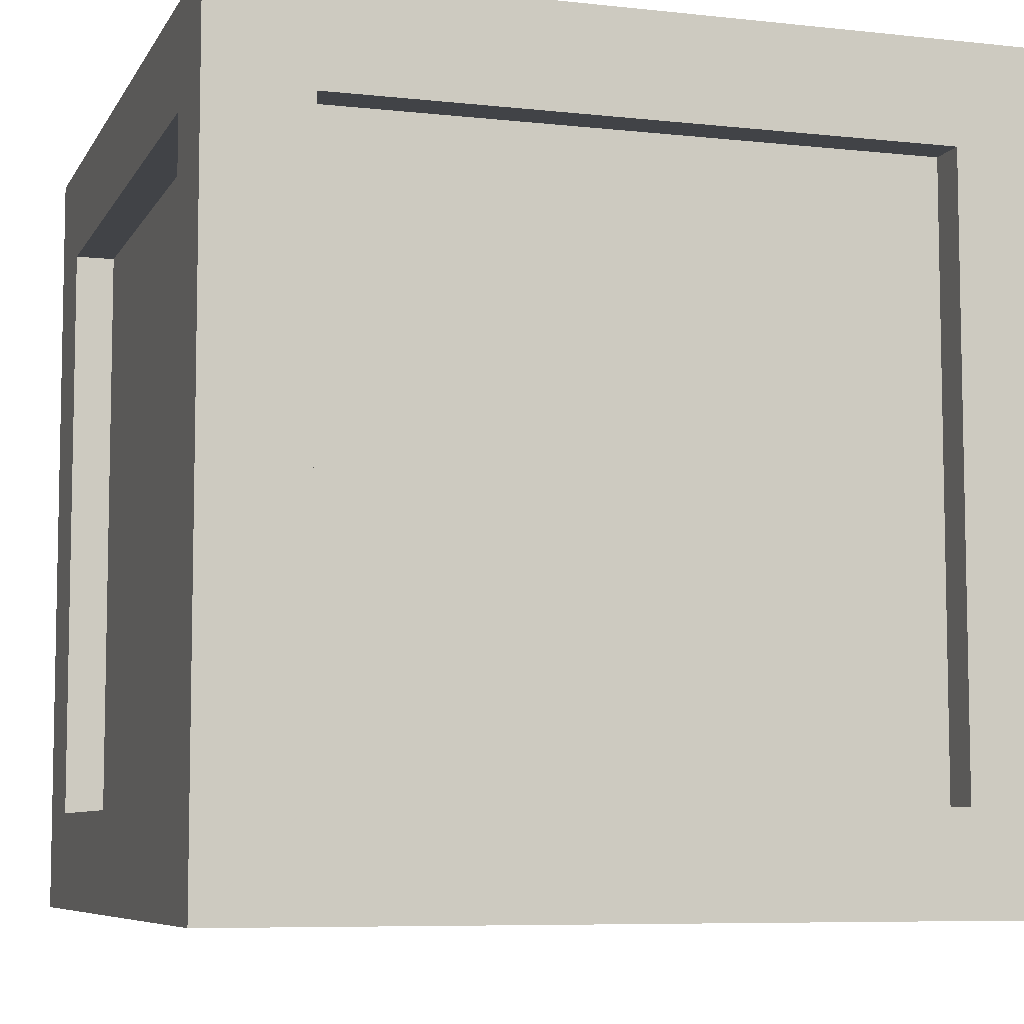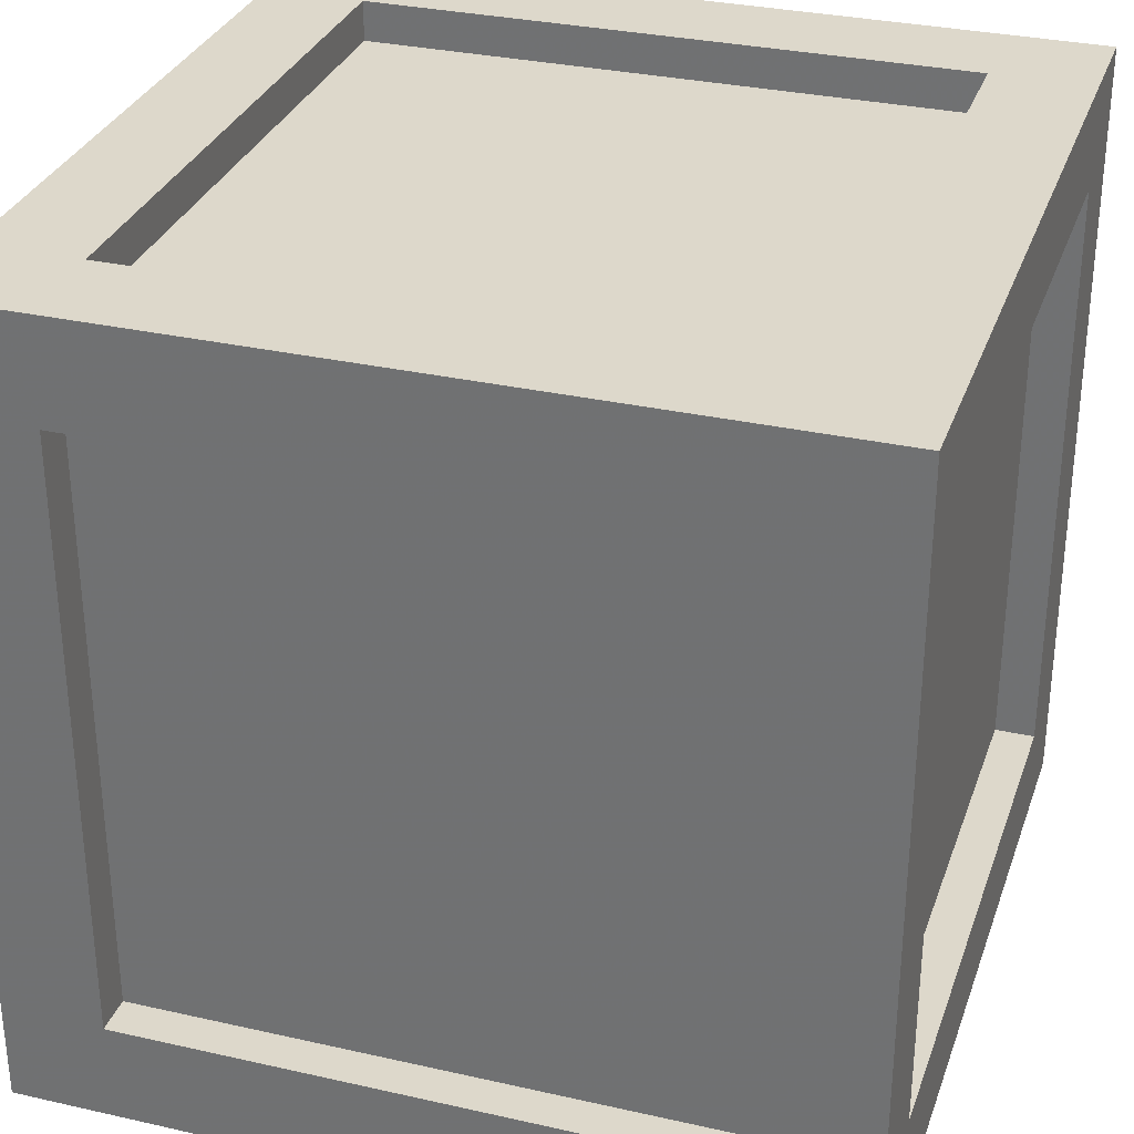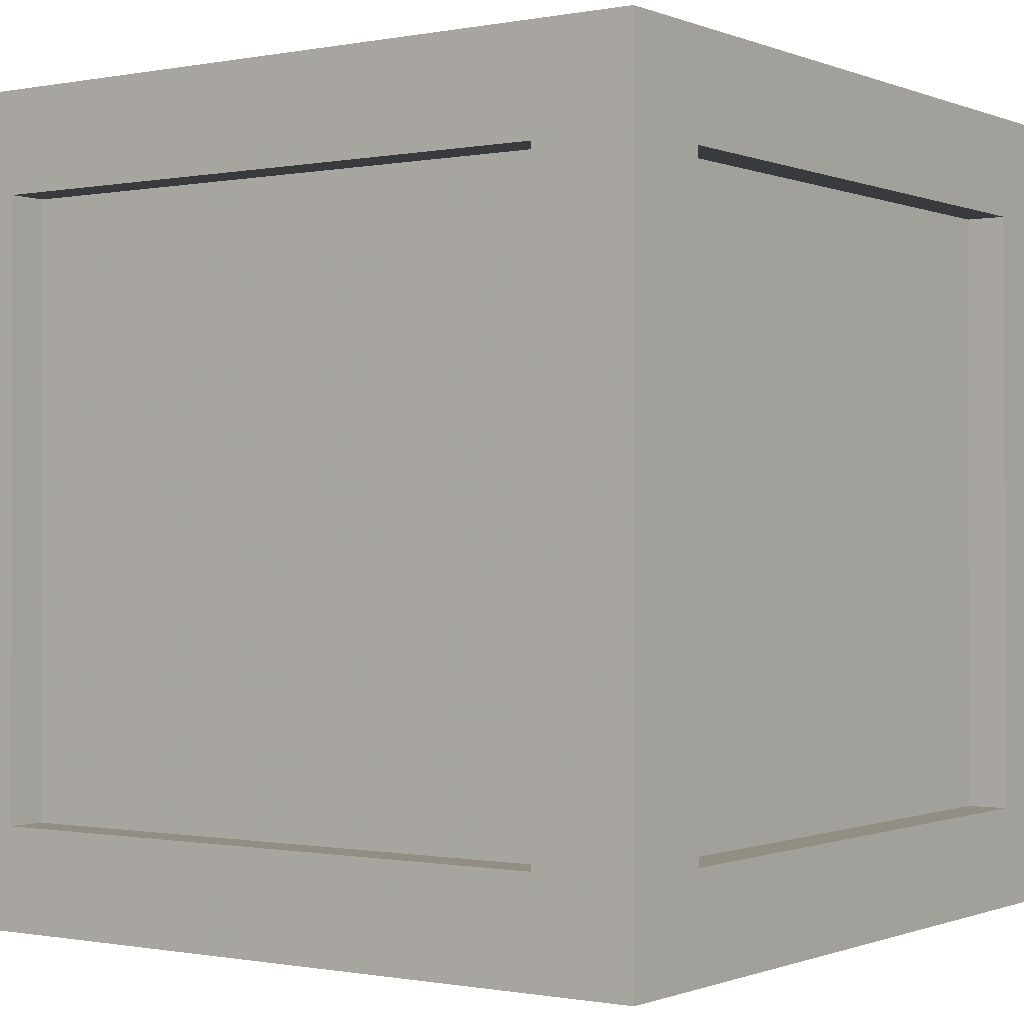
<metadata>
{"format":"obj","ext":"obj","renderer":"f3d","projection":"perspective","resolution":1024,"background":"white","views":[{"elev":-7.2,"azim":-17.6,"up":"+Y"},{"elev":31.3,"azim":107.8,"up":"+Z"},{"elev":-0.6,"azim":-144.9,"up":"+Y"}]}
</metadata>
<code>
o Cube
v 1 0.01136 -1
v 1 0.01136 1
v -1 0.01136 1
v -1 0.01136 -1
v 1 2.011 -1
v 1 2.011 1
v -1 2.011 1
v -1 2.011 -1
v 1 0.2614 -0.75
v 1 0.2614 0.75
v 1 1.761 -0.75
v 1 1.761 0.75
v 0.75 0.2614 -1
v -0.75 0.2614 -1
v 0.75 1.761 -1
v 0.75 0.2614 1
v -0.75 0.2614 1
v 0.75 1.761 1
v -0.75 1.761 1
v -0.75 1.761 -1
v 0.75 0.01136 -0.75
v 0.75 0.01136 0.75
v -0.75 0.01136 -0.75
v -0.75 0.01136 0.75
v 0.75 2.011 -0.75
v 0.75 2.011 0.75
v -0.75 2.011 -0.75
v -0.75 2.011 0.75
v -1 0.2614 0.75
v -1 0.2614 -0.75
v -1 1.761 0.75
v -1 1.761 -0.75
v 0.75 0.2614 -0.9
v -0.75 0.2614 -0.9
v 0.75 1.761 -0.9
v 0.75 0.2614 0.9
v -0.75 0.2614 0.9
v 0.75 1.761 0.9
v -0.75 1.761 0.9
v -0.75 1.761 -0.9
v 0.9 0.2614 -0.75
v 0.9 0.2614 0.75
v 0.9 1.761 -0.75
v 0.9 1.761 0.75
v -0.9 0.2614 0.75
v -0.9 0.2614 -0.75
v -0.9 1.761 0.75
v -0.9 1.761 -0.75
v 0.75 0.1114 -0.75
v 0.75 0.1114 0.75
v -0.75 0.1114 -0.75
v -0.75 0.1114 0.75
v 0.75 1.911 -0.75
v 0.75 1.911 0.75
v -0.75 1.911 -0.75
v -0.75 1.911 0.75
v 1 0.01136 0.9992
v -1 0.01136 0.9992
v 1 2.011 0.9992
v -1 2.011 0.9992
v 1 0.2614 0.7494
v 1 1.761 0.7494
v 0.75 0.01136 0.7494
v -0.75 0.01136 0.7494
v 0.75 2.011 0.7494
v -0.75 2.011 0.7494
v -1 0.2614 0.7494
v -1 1.761 0.7494
v 0.9 0.2614 0.7494
v 0.9 1.761 0.7494
v -0.9 0.2614 0.7494
v -0.9 1.761 0.7494
v 0.75 0.1114 0.7494
v -0.75 0.1114 0.7494
v 0.75 1.911 0.7494
v -0.75 1.911 0.7494
v -0.7416 1.769 1
v 0.7581 1.767 1
v 0.7581 1.769 1
v 0.7581 0.2533 1
v 0.9 1.759 0.7494
v -0.9 1.759 0.7494
v 0.9 1.759 -0.745
v -0.9 1.759 -0.745
v -0.7337 0.2614 -0.9
v -0.7337 0.2614 0.9
v -0.7337 1.761 -0.9
v -0.7337 1.761 0.9
v -0.75 2.011 -0.745
v -0.75 0.01136 -0.745
v -1 2.011 -0.9933
v -1 0.01136 -0.9933
v -0.7581 0.2533 1
v -0.7581 1.769 1
v 0.7581 0.2535 1
v -0.7581 1.767 1
v -0.7618 2.011 0.754
v 0.7618 2.011 -0.7497
v 0.7576 2.011 -0.7618
v 0.7576 2.011 0.7618
v 0.7459 1.761 -1
v 0.7459 1.911 0.7423
v 0.7459 1.911 -0.745
v 0.7459 1.911 0.7494
v -1 0.02073 0.9899
v -1 2.002 0.9899
v -1 2.002 -0.984
v -1 0.02104 0.9906
v -0.9 0.2616 -0.745
v 0.75 0.2616 -0.9
v -0.75 0.2616 -0.9
v 0.75 0.2616 0.9
v 0.9 0.2614 -0.7381
v 0.75 1.911 -0.7381
v 0.9 1.761 -0.7381
v 0.75 0.1114 -0.7381
v 0.75 1.759 -0.9
v 0.75 1.759 0.9
v -0.75 1.759 0.9
v -0.75 1.759 -0.9
v 1 0.01167 1
v -1 0.01167 1
v -0.9 0.2616 0.7494
v 0.9 0.2616 0.7494
v -0.75 0.1114 -0.7381
v 0.9 1.759 -0.7381
v 0.9 0.2616 -0.7381
v -0.75 0.01136 -0.7381
v -0.9978 0.01357 -1
v -0.9978 2.009 -1
v 0.9923 2.009 -1
v 0.9923 0.01357 -1
v 0.75 1.911 -0.745
v 0.75 0.1114 -0.745
v 0.9 1.761 -0.745
v 0.9 0.2614 -0.745
v 0.9 1.759 -0.75
v 0.9 1.759 0.75
v -0.9 1.759 0.75
v -0.9 1.759 -0.75
v 0.9 1.759 0.7423
v -0.9 1.759 0.7423
v 0.9 0.2616 0.7423
v -0.9 0.2616 0.7423
v -0.75 2.011 0.7423
v -1 2.011 0.9897
v -1 0.01136 0.9897
v -0.75 0.01136 0.7423
v 0.75 0.2616 -1
v 0.9 0.2616 -0.745
v -0.75 0.2616 1
v -1 0.2616 -0.75
v 1 2.008 -1
v 1 2.008 1
v -1 2.008 1
v -1 2.008 -1
v 1 2.011 -0.9933
v 1 0.01136 -0.9933
v -0.75 1.911 -0.745
v -0.75 0.1114 -0.745
v -0.75 1.759 1
v -0.75 1.759 -1
v -1 1.759 0.75
v -1 1.759 -0.75
v 1 0.2614 -0.7381
v 1 2.011 -0.9842
v 1 0.01136 -0.9842
v -0.75 1.911 -0.7381
v 0.75 2.011 -0.745
v 0.75 0.01136 -0.745
v 1 1.761 -0.745
v 1 0.2614 -0.745
v -1 0.2614 -0.7381
v -0.9 1.761 -0.7381
v -1 1.761 -0.7381
v -0.9 0.2614 -0.7381
v -0.9985 2.01 1
v 0.9985 2.01 1
v 0.9985 0.01285 1
v -0.9985 0.01285 1
v -0.9967 2.011 0.996
v 0.9967 2.011 0.996
v -0.9967 2.011 0.9967
v 0.9967 2.011 0.9967
v -0.9 1.761 -0.745
v -0.9 0.2614 -0.745
v -1 1.761 -0.745
v -1 0.2614 -0.745
v 1 1.759 -0.75
v 1 1.759 0.75
v 0.75 1.759 -1
v 0.75 1.759 1
v -0.9751 2.011 -0.9967
v -0.9751 2.011 0.9967
v -0.9967 2.011 -0.9901
v 0.9967 2.011 -0.9901
v 0.7499 0.01136 -0.754
v 0.754 0.01136 -0.7421
v -0.754 0.01136 0.7463
v 0.7499 0.01136 0.754
v 0.9958 0.01136 -0.9958
v 0.9958 0.01136 0.9958
v -0.9958 0.01136 -0.9958
v -0.9958 0.01136 0.9958
v -1 2.002 0.9805
v -1 0.02104 -0.9906
v -1 2.002 -0.9749
v -1 0.02073 -0.9749
v -0.9761 0.01357 -1
v -0.9761 2.009 -1
v 0.9978 0.01388 -1
v 0.9978 2.005 -1
v 1 0.2581 0.7527
v 1 1.765 0.7527
v 1 0.2581 -0.7482
v 1 0.2583 -0.7533
v 1 1.761 -0.7381
v 0.75 0.01136 -0.7381
v 0.75 2.011 -0.7381
v -0.9 0.2616 -0.7381
v 1 0.2616 0.75
v 0.75 0.2616 1
v 1 0.2616 -0.75
v -0.75 0.2616 0.9
v 1 0.01136 0.9897
v -0.75 0.1114 0.7423
v -0.75 1.911 0.7423
v 1 2.011 0.9897
v -1 1.998 0.9906
v -1 1.998 -0.9906
v -1 0.02073 0.9805
v -1 0.02073 -0.984
v -0.7581 0.2535 1
v 0.7539 0.2533 1
v -0.7416 0.2533 1
v 0.7539 1.769 1
v -0.7337 0.2614 -1
v -0.7337 0.2614 1
v -0.7337 1.761 -1
v -0.7337 1.761 1
v -0.75 0.2616 -1
v -1 0.2616 0.75
v 1 0.01167 -1
v -1 0.01167 -1
v 0.75 2.011 0.7423
v 1 1.761 0.7423
v 1 0.2614 0.7423
v 0.75 0.01136 0.7423
v -0.7337 1.759 0.9
v -0.7337 0.2616 0.9
v -0.7337 1.911 -0.7381
v -0.7337 0.1114 -0.7381
v -0.9 1.761 0.7423
v -1 1.761 0.7423
v -1 0.2614 0.7423
v -0.9 0.2614 0.7423
v 0.75 1.911 0.7423
v 0.9 1.761 0.7423
v 0.9 0.2614 0.7423
v 0.75 0.1114 0.7423
v -0.9 0.2616 0.75
v 0.9 0.2616 -0.75
v 0.9 0.2616 0.75
v -0.9 0.2616 -0.75
v 1 2.007 0.9951
v 1 0.01549 0.9951
v 1 2.007 0.9959
v 1 0.01549 0.9959
v -0.7337 1.759 -0.9
v -0.7337 0.1114 0.7423
v -0.7337 1.911 0.7423
v -0.7337 0.2616 -0.9
v 0.993 2.01 1
v -0.9768 0.01285 1
v 0.993 0.01285 1
v -0.9985 0.01316 1
v -0.754 0.01136 -0.749
v -0.754 0.01136 -0.7421
v 0.754 0.01136 -0.754
v -0.754 0.01136 -0.754
v -0.7337 1.911 0.75
v -0.7337 1.911 -0.75
v -0.7337 0.1114 0.75
v -0.7337 0.1114 -0.75
v 0.7523 0.2593 -1
v 0.7523 1.761 -1
v -0.7523 1.761 -1
v -0.7523 0.2593 -1
v 0.7459 1.759 -0.9
v 0.7459 0.1114 0.7423
v 0.7459 1.911 -0.7381
v 0.7459 0.1114 -0.745
v 0.7618 2.011 0.7612
v -0.7618 2.011 0.7612
v 0.7618 2.011 -0.7567
v -0.7618 2.011 -0.7567
v 0.9967 2.011 -0.9967
v -0.9967 2.011 -0.9967
v 0.9912 2.011 0.9967
v 0.9912 2.011 -0.9967
v 0.7459 2.011 -0.75
v 0.7459 0.01136 -0.75
v 0.7459 0.01136 0.75
v 0.7459 2.011 0.75
v -0.7337 0.1114 0.7494
v -0.7337 1.911 0.7494
v -0.7337 0.1114 -0.745
v -0.7337 1.911 -0.745
v -1 0.01136 -0.9842
v -1 2.011 -0.9842
v -0.75 2.011 -0.7381
v -0.9 1.759 -0.7381
v -0.9783 2.011 1
v -0.9783 2.011 -1
v -0.9783 0.01136 1
v -0.9783 0.01136 -1
v 0.9945 2.011 1
v 0.9945 0.01136 1
v 0.9945 0.01136 -1
v 0.9945 2.011 -1
v 1 0.01549 -0.9892
v 1 0.0158 -0.9959
v 1 0.01549 -0.9801
v 1 0.0158 0.9959
v 0.9978 0.01357 -1
v 0.9978 2.009 -1
v -0.9978 0.01388 -1
v -0.9978 2.005 -1
v -0.7337 2.011 0.75
v -0.7337 2.011 -0.75
v -0.7337 0.01136 0.75
v -0.7337 0.01136 -0.75
v 0.9967 2.011 -0.9809
v -0.9967 2.011 0.9865
v 0.9967 2.011 0.9865
v -0.9967 2.011 -0.9809
v 1 0.2581 -0.7413
v 1 0.2583 0.7533
v 1 1.762 -0.7533
v 1 1.762 0.7533
v 0.7618 2.011 0.7618
v 0.7618 2.011 -0.7618
v -0.7618 2.011 -0.7618
v -0.7618 2.011 0.7618
v -1 0.2519 0.7589
v -1 1.771 -0.7544
v -1 1.771 -0.7595
v -1 0.2519 -0.7595
v 1 2.007 -0.9801
v 1 2.007 -0.9892
v 1 2.004 0.9959
v 1 2.004 -0.9959
v 0.7459 0.1114 -0.75
v 0.7459 0.1114 0.75
v 0.7459 1.911 0.75
v 0.7459 0.2616 -0.9
v 1 0.2581 0.7533
v 1 0.2581 -0.7533
v 1 1.765 -0.7533
v 1 1.765 0.7533
v -1 1.771 0.7589
v -1 0.2521 0.7595
v -1 0.2519 -0.7475
v -1 1.771 -0.7475
v -0.7523 1.764 -1
v 0.7523 1.764 -1
v -0.7523 0.2591 -1
v 0.7523 0.2591 -1
v 0.7459 0.2614 -0.9
v 0.7459 0.2614 -1
v 0.7459 1.761 1
v 0.7459 0.2614 1
v 0.7459 1.759 0.9
v 0.7459 0.2616 0.9
v 0.7459 0.1114 -0.7381
v 0.7459 1.911 -0.75
v -1 0.2521 -0.7595
v -1 1.771 0.7517
v -1 1.771 0.7595
v -1 0.2519 0.7595
v -1 1.768 -0.7595
v -1 0.2519 -0.7544
v -1 0.2519 0.7517
v -1 1.768 0.7595
v 0.9903 0.01136 -0.9958
v 0.9903 0.01136 0.9958
v 0.9958 0.01136 -0.98
v -0.9958 0.01136 0.9856
v 0.9958 0.01136 0.9856
v 0.9958 0.01136 -0.9891
v -0.9741 0.01136 -0.9958
v -0.9741 0.01136 0.9958
v 0.7459 0.1114 0.7494
v 0.7459 1.761 0.9
v 0.7459 1.761 -0.9
v 0.7459 0.2614 0.9
v 0.7481 1.764 -1
v 0.7481 0.2591 -1
v -0.7359 0.2591 -1
v -0.7359 1.764 -1
v 1 0.01549 0.9857
v 1 2.007 0.9857
v 1 0.01549 -0.9959
v 1 2.007 -0.9959
v 0.7618 2.011 0.754
v -0.7618 2.011 -0.7497
v -0.7452 2.011 -0.7618
v -0.7452 2.011 0.7618
v -1 0.02073 -0.9906
v -1 0.02073 0.9906
v -1 2.002 0.9906
v -1 2.002 -0.9906
v 1 1.765 0.7455
v 1 0.2581 0.7455
v 1 1.765 -0.7413
v 1 1.765 -0.7482
v -0.9985 2.006 1
v 0.9985 2.006 1
v -0.9768 2.01 1
v 0.9985 0.01316 1
v 0.9958 0.01136 0.995
v -0.9958 0.01136 0.995
v -0.9958 0.01136 -0.9891
v -0.9958 0.01136 -0.98
v -0.754 0.01136 0.7534
v 0.754 0.01136 0.7534
v -0.754 0.01136 0.754
v 0.754 0.01136 0.754
v -0.7376 0.01136 -0.754
v 0.754 0.01136 0.7463
v 0.754 0.01136 -0.749
v -0.7376 0.01136 0.754
f 66 28 56 76
f 169 25 53 133
f 172 9 41 136
f 101 15 35 395
f 163 31 47 139
f 192 18 38 118
f 266 268 2 57
f 322 403 1 243
f 351 267 6 154
f 350 404 5 157
f 132 325 1 319
f 212 326 5 153
f 274 180 3 315
f 420 179 2 121
f 417 177 7 155
f 327 129 4 244
f 210 130 8 314
f 273 178 6 317
f 390 201 1 158
f 391 203 4 316
f 386 202 2 318
f 422 204 3 58
f 182 184 6 59
f 300 297 5 320
f 194 183 7 313
f 195 298 8 91
f 232 409 4 92
f 108 410 3 122
f 230 412 8 156
f 106 411 7 60
f 249 88 39 119
f 272 85 34 111
f 372 16 36 396
f 162 20 40 120
f 149 13 33 110
f 151 17 37 224
f 240 19 39 88
f 237 14 34 85
f 81 70 44 138
f 84 185 48 140
f 62 12 44 70
f 67 29 45 71
f 187 32 48 185
f 221 10 42 263
f 152 30 46 264
f 189 11 43 137
f 305 283 52 74
f 306 76 56 281
f 63 22 50 73
f 90 23 51 160
f 304 26 54 355
f 331 24 52 283
f 330 27 55 282
f 302 21 49 353
f 145 66 76 227
f 26 65 75 54
f 10 61 69 42
f 401 266 57 225
f 267 265 59 6
f 202 421 57 2
f 388 422 58 147
f 335 182 59 228
f 183 181 60 7
f 410 105 58 3
f 205 106 60 146
f 141 258 70 81
f 139 47 72 82
f 246 62 70 258
f 255 67 71 256
f 31 68 72 47
f 270 305 74 226
f 271 227 76 306
f 248 63 73 260
f 24 64 74 52
f 164 152 264 140
f 412 107 91 8
f 27 89 159 55
f 219 169 133 114
f 30 188 186 46
f 328 327 244 156
f 113 127 143 259
f 289 356 272 269
f 175 187 185 174
f 19 161 119 39
f 222 192 118 112
f 404 352 153 5
f 128 90 160 125
f 403 321 158 1
f 336 195 91 310
f 324 351 154 121
f 32 164 140 48
f 311 145 227 168
f 269 272 111 120
f 284 307 160 51
f 409 206 244 4
f 349 350 157 166
f 11 171 135 43
f 262 137 83 150
f 312 174 185 84
f 387 390 158 167
f 124 81 138 263
f 21 170 134 49
f 229 108 122 155
f 165 172 136 113
f 208 232 92 309
f 250 249 119 224
f 297 196 157 5
f 276 417 155 122
f 137 43 135 83
f 13 370 369 33
f 241 162 120 111
f 178 418 154 6
f 282 55 159 308
f 203 423 92 4
f 325 211 243 1
f 143 141 81 124
f 61 247 259 69
f 15 191 117 35
f 261 139 82 123
f 86 250 224 37
f 109 84 140 264
f 206 230 156 244
f 242 163 139 261
f 9 223 262 41
f 211 212 153 243
f 87 269 120 40
f 411 229 155 7
f 65 245 257 75
f 220 312 84 109
f 217 246 258 115
f 223 189 137 262
f 181 334 146 60
f 12 190 138 44
f 130 328 156 8
f 14 241 111 34
f 290 393 305 270
f 89 311 168 159
f 161 151 224 119
f 64 148 226 74
f 190 221 263 138
f 352 322 243 153
f 69 124 263 42
f 231 208 309 147
f 186 109 264 46
f 126 115 258 141
f 29 242 261 45
f 323 401 225 167
f 259 143 124 69
f 424 388 147 309
f 170 218 116 134
f 265 402 228 59
f 252 270 226 125
f 268 324 121 2
f 408 344 183 194
f 45 261 123 71
f 418 420 121 154
f 144 142 312 220
f 176 220 109 186
f 180 276 122 3
f 68 254 253 72
f 307 252 125 160
f 16 222 112 36
f 191 149 110 117
f 41 262 150 136
f 123 82 142 144
f 83 135 115 126
f 173 255 256 176
f 251 168 227 271
f 127 126 141 143
f 71 123 144 256
f 421 389 225 57
f 218 248 260 116
f 374 373 249 250
f 333 335 228 166
f 142 253 174 312
f 82 72 253 142
f 247 165 113 259
f 254 175 174 253
f 245 219 114 257
f 207 205 146 310
f 150 83 126 127
f 61 10 357 213
f 105 231 147 58
f 148 128 125 226
f 423 424 309 92
f 332 302 353 284
f 373 394 88 249
f 402 349 166 228
f 104 306 281 355
f 196 333 166 157
f 304 329 408 100
f 389 387 167 225
f 188 173 176 186
f 370 237 85 369
f 171 217 115 135
f 116 260 290 375
f 303 331 283 354
f 385 391 316 319
f 107 207 310 91
f 343 407 193 298
f 301 25 342 99
f 25 169 295 342
f 110 33 369 356
f 308 159 168 251
f 356 369 85 272
f 334 336 310 146
f 103 308 251 291
f 179 275 318 2
f 260 73 393 290
f 204 392 315 3
f 102 271 306 104
f 321 323 167 158
f 256 144 220 176
f 136 150 127 113
f 396 374 250 86
f 129 209 316 4
f 353 292 307 284
f 376 282 308 103
f 291 251 271 102
f 329 304 355 281
f 292 375 252 307
f 23 332 284 51
f 301 330 282 376
f 375 290 270 252
f 131 210 314 320
f 17 238 86 37
f 371 240 88 394
f 340 360 267 351
f 184 299 317 6
f 28 329 281 56
f 177 419 313 7
f 298 193 314 8
f 20 239 87 40
f 413 415 349 402
f 299 194 313 317
f 393 354 283 305
f 395 289 269 87
f 275 274 315 318
f 239 101 395 87
f 25 301 376 53
f 99 342 297 300
f 406 296 195 336
f 326 131 320 5
f 28 66 294 344
f 35 117 289 395
f 392 386 318 315
f 100 408 194 299
f 114 291 102 257
f 11 189 339 359
f 53 376 103 133
f 246 217 415 413
f 407 99 300 193
f 201 385 319 1
f 134 116 375 292
f 379 384 229 411
f 257 102 104 75
f 341 100 299 184
f 117 110 356 289
f 96 94 177 417
f 311 89 296 406
f 295 98 333 196
f 18 371 394 38
f 49 134 292 353
f 36 112 374 396
f 22 303 354 50
f 27 330 407 343
f 89 27 343 296
f 223 9 358 216
f 172 165 337 215
f 214 413 402 265
f 193 300 320 314
f 112 118 373 374
f 73 50 354 393
f 9 172 215 358
f 66 145 97 294
f 209 132 319 316
f 238 372 396 86
f 344 294 181 183
f 17 151 233 93
f 75 104 355 54
f 118 38 394 373
f 347 346 107 412
f 247 61 213 414
f 190 12 360 340
f 419 273 317 313
f 133 103 291 114
f 97 406 336 334
f 221 190 340 338
f 294 97 334 181
f 217 171 416 415
f 405 293 182 335
f 358 215 321 403
f 416 359 404 350
f 98 405 335 333
f 330 301 99 407
f 12 62 214 360
f 171 11 359 416
f 293 341 184 182
f 62 246 413 214
f 245 65 293 405
f 151 161 96 233
f 65 26 341 293
f 10 221 338 357
f 165 247 414 337
f 371 18 79 236
f 26 304 100 341
f 339 216 322 352
f 219 245 405 98
f 296 343 298 195
f 238 17 93 235
f 189 223 216 339
f 329 28 344 408
f 342 295 196 297
f 145 311 406 97
f 216 358 403 322
f 169 219 98 295
f 215 337 323 321
f 337 414 401 323
f 359 339 352 404
f 415 416 350 349
f 16 372 234 80
f 79 78 418 178
f 93 233 276 180
f 18 192 78 79
f 357 338 324 268
f 94 77 419 177
f 234 235 274 275
f 338 340 351 324
f 233 96 417 276
f 360 214 265 267
f 240 371 236 77
f 361 379 411 106
f 414 213 266 401
f 213 357 268 266
f 382 348 409 232
f 237 370 398 399
f 222 16 80 95
f 19 240 77 94
f 236 79 178 273
f 78 95 420 418
f 192 222 95 78
f 383 363 208 231
f 95 80 179 420
f 364 378 205 207
f 80 234 275 179
f 235 93 180 274
f 372 238 235 234
f 399 398 132 209
f 77 236 273 419
f 161 19 94 96
f 425 427 204 422
f 345 383 231 105
f 187 175 364 346
f 346 364 207 107
f 384 362 108 229
f 67 255 383 345
f 377 381 230 206
f 63 248 430 426
f 362 380 410 108
f 255 173 363 383
f 380 345 105 410
f 363 382 232 208
f 378 361 106 205
f 348 377 206 409
f 191 15 366 286
f 381 347 412 230
f 365 287 328 130
f 164 32 347 381
f 162 241 288 287
f 254 68 361 378
f 163 242 362 384
f 31 163 384 379
f 170 21 279 431
f 68 31 379 361
f 149 191 286 285
f 188 30 348 382
f 366 397 131 326
f 242 29 380 362
f 29 67 345 380
f 173 188 382 363
f 428 426 421 202
f 101 239 400 397
f 152 164 381 377
f 175 254 378 364
f 32 187 346 347
f 398 368 325 132
f 368 285 211 325
f 287 288 327 328
f 285 286 212 211
f 30 152 377 348
f 198 431 390 387
f 239 20 365 400
f 286 366 326 212
f 20 162 287 365
f 427 432 392 204
f 14 237 399 367
f 426 430 389 421
f 400 365 130 210
f 13 149 285 368
f 367 399 209 129
f 200 428 202 386
f 15 101 397 366
f 279 197 385 201
f 370 13 368 398
f 241 14 367 288
f 432 200 386 392
f 218 170 431 198
f 397 400 210 131
f 288 367 129 327
f 280 277 423 203
f 429 280 203 391
f 431 279 201 390
f 278 199 388 424
f 277 278 424 423
f 430 198 387 389
f 197 429 391 385
f 303 22 428 200
f 199 425 422 388
f 248 218 198 430
f 23 90 277 280
f 148 64 425 199
f 128 148 199 278
f 21 302 197 279
f 302 332 429 197
f 22 63 426 428
f 90 128 278 277
f 331 303 200 432
f 64 24 427 425
f 332 23 280 429
f 24 331 432 427

</code>
